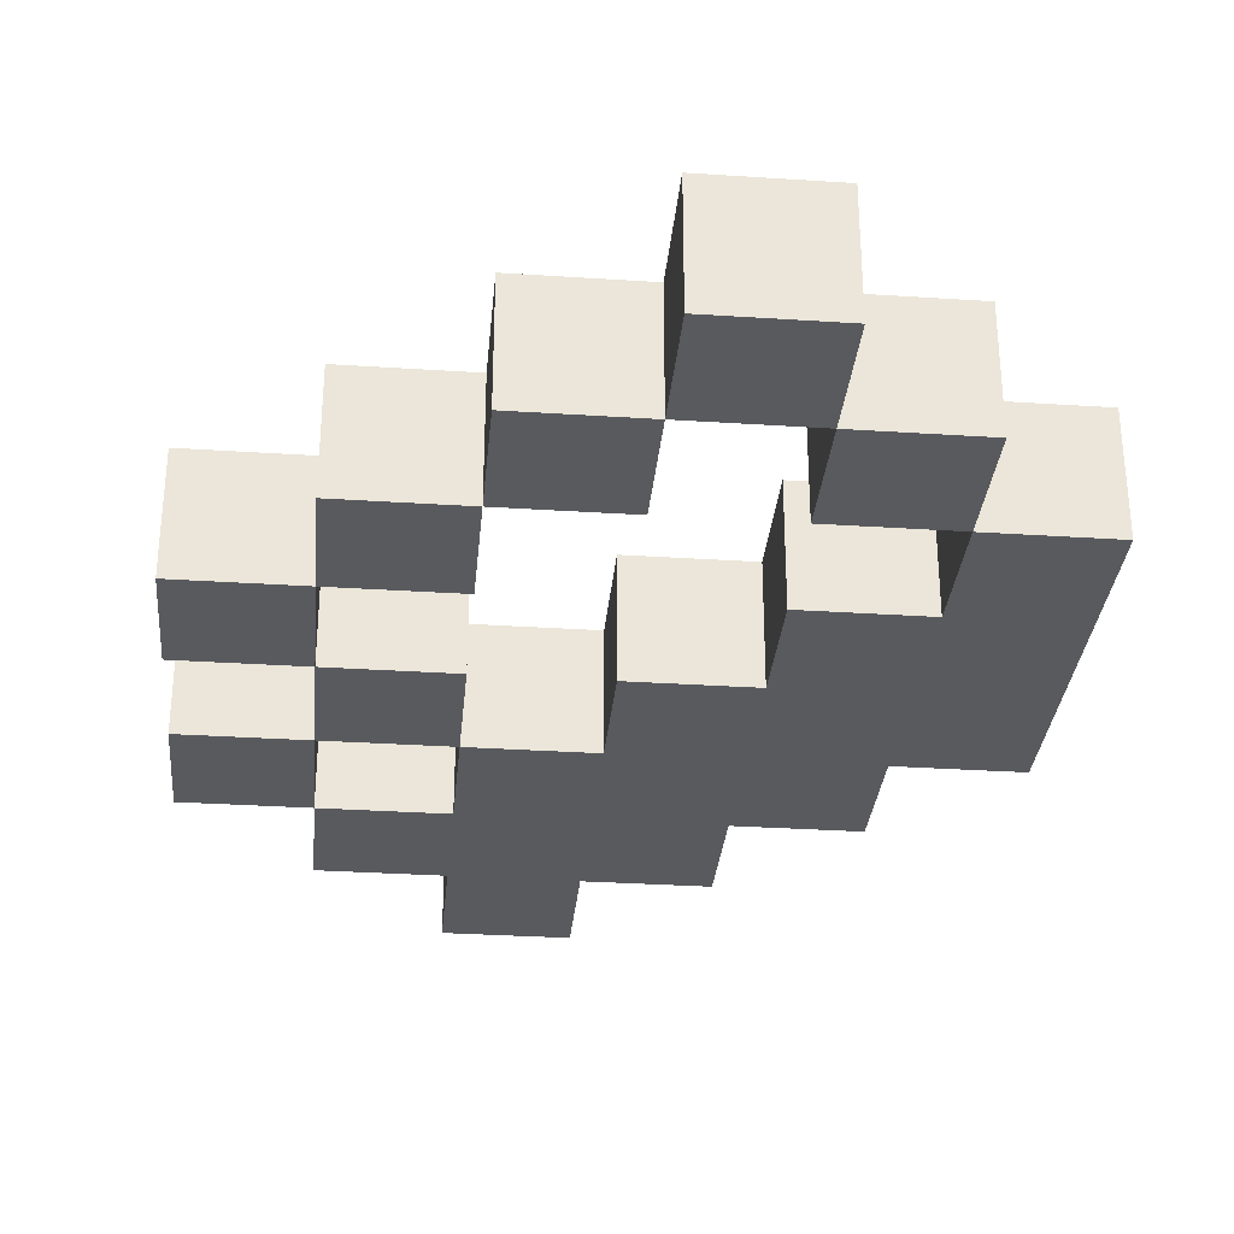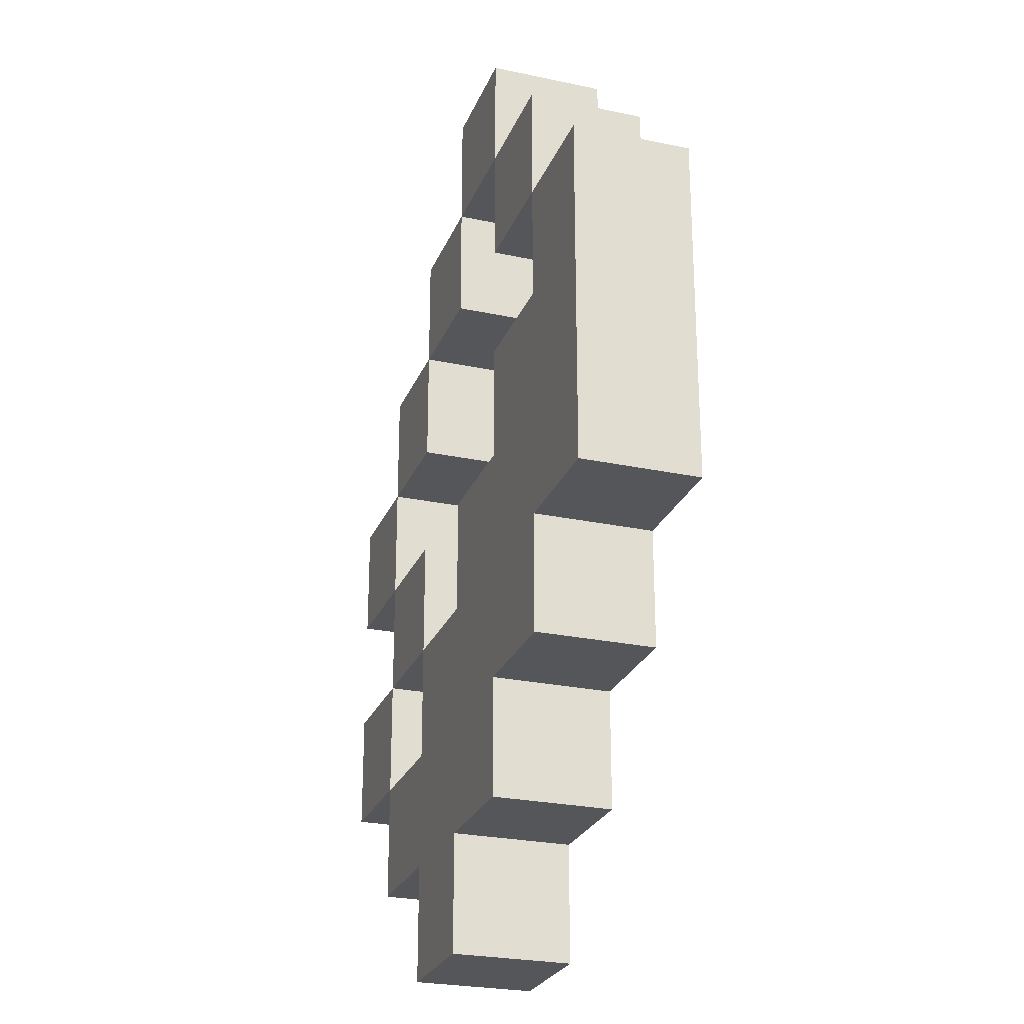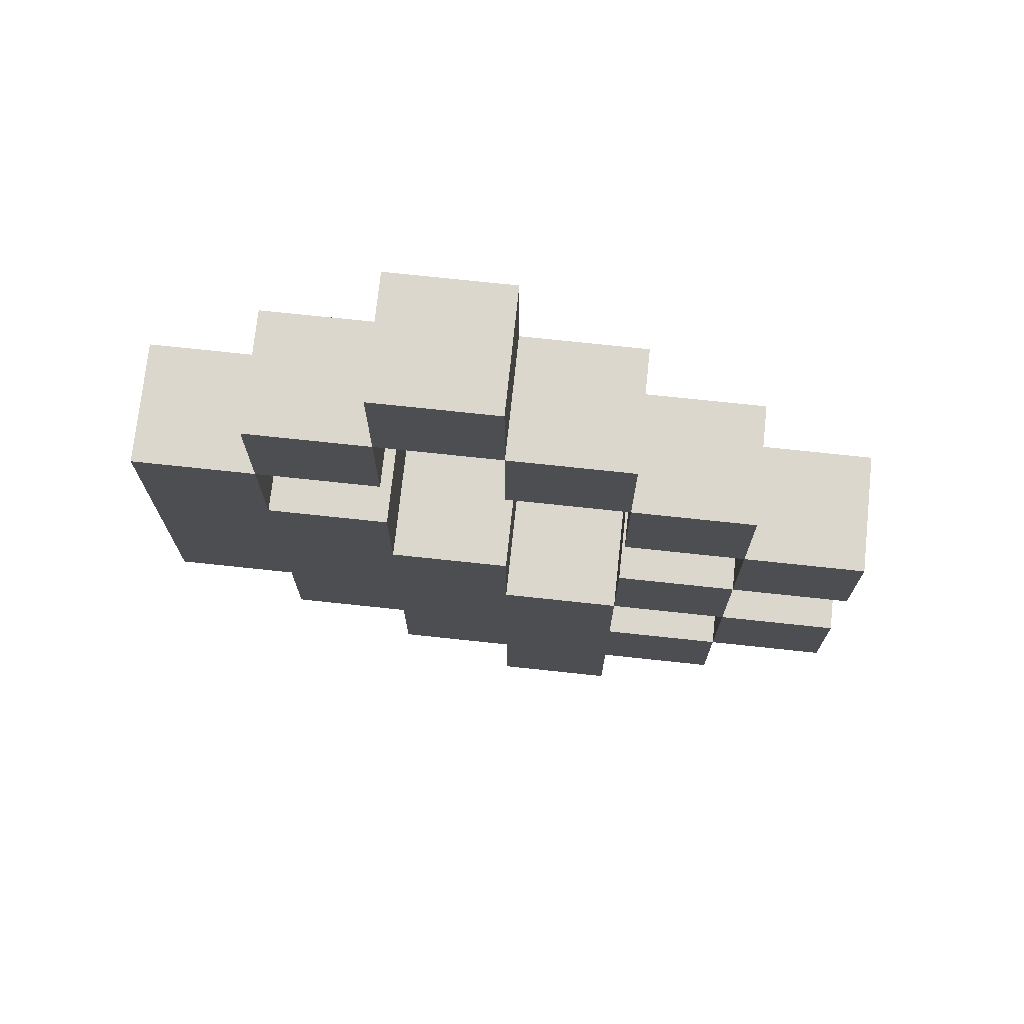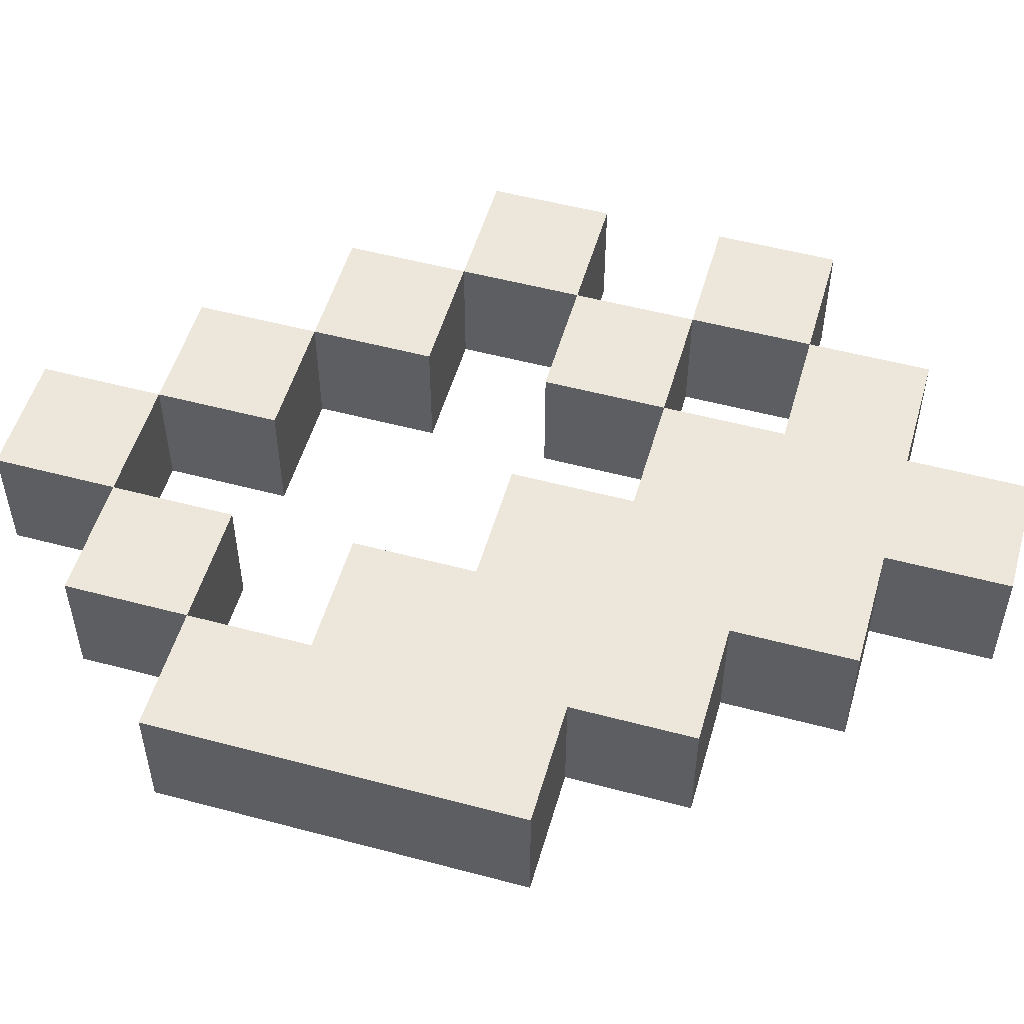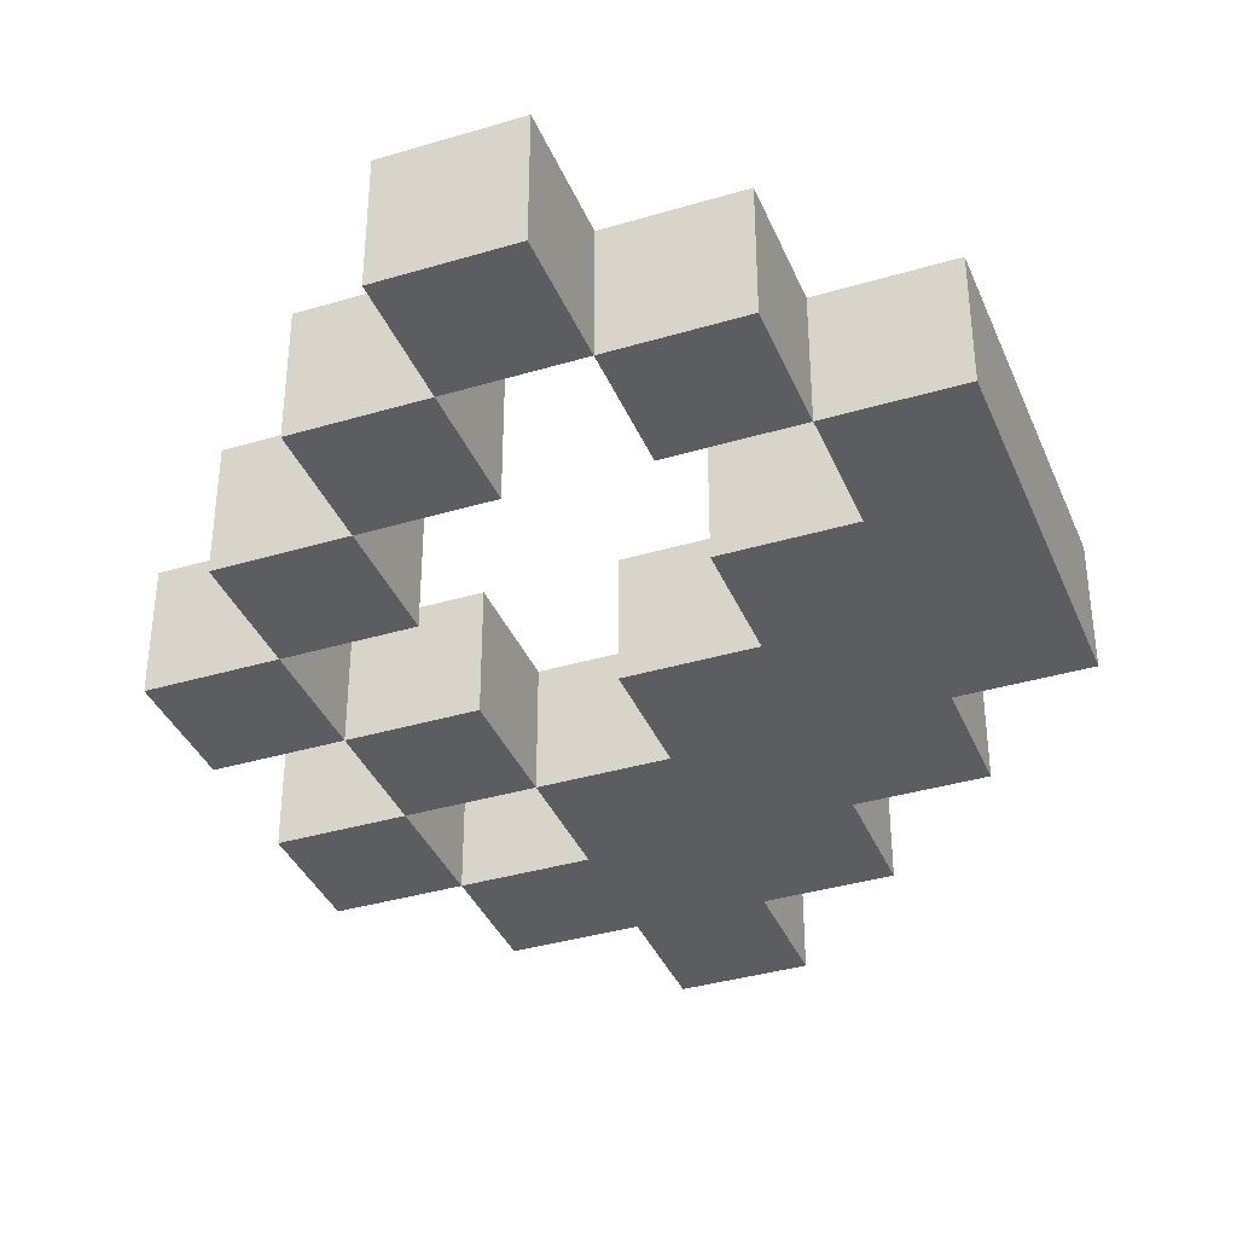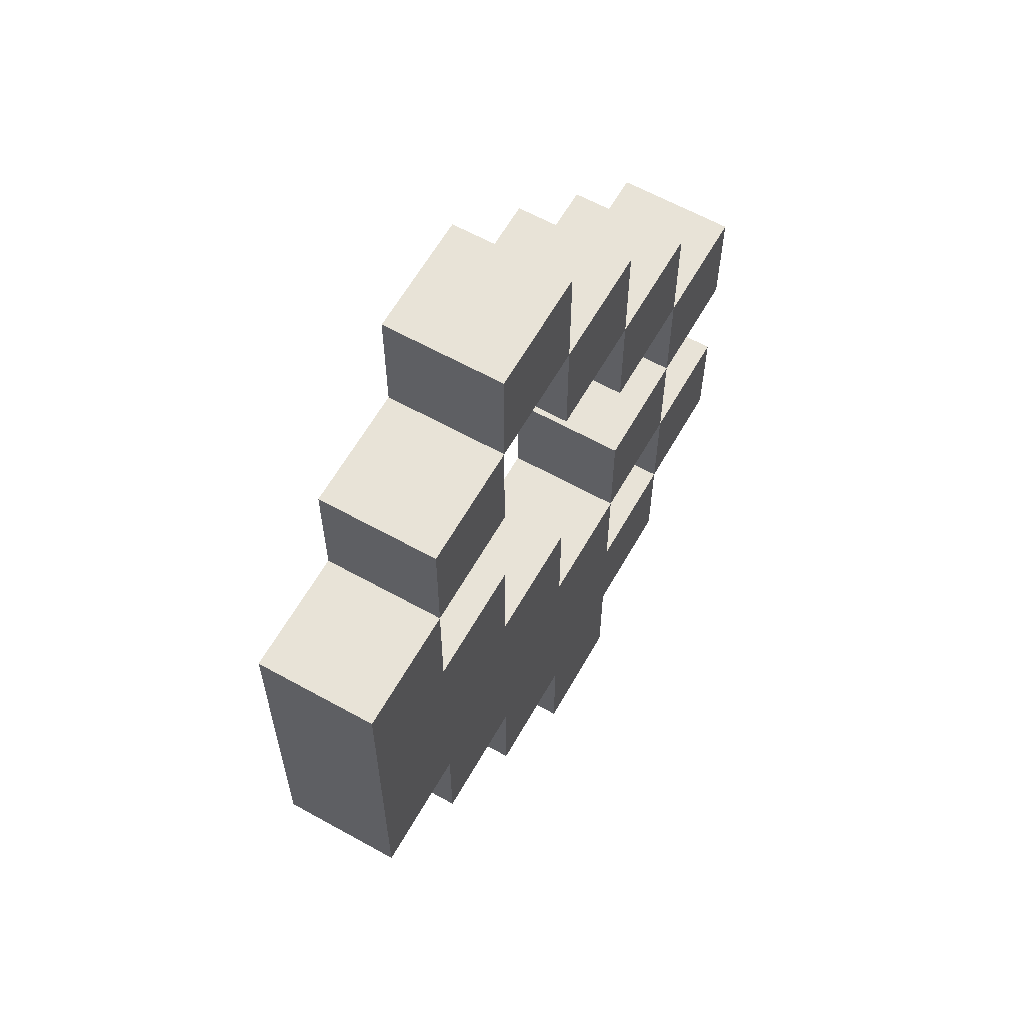
<metadata>
{"format":"obj","ext":"obj","renderer":"f3d","projection":"perspective","resolution":1024,"background":"white","views":[{"elev":-31.6,"azim":174.7,"up":"+Z"},{"elev":-25.7,"azim":-108.8,"up":"+Y"},{"elev":73.3,"azim":6.1,"up":"+Y"},{"elev":52.6,"azim":-74.0,"up":"+Z"},{"elev":-37.2,"azim":-159.0,"up":"+Z"},{"elev":61.9,"azim":-60.5,"up":"+Y"}]}
</metadata>
<code>
o
v -0.3 0.3 0.1
v -0.3 0.3 0
v -0.3 0.6 0.1
v -0.3 0.6 0
v -0.2 0.2 0.1
v -0.2 0.2 0
v -0.2 0.3 0.1
v -0.2 0.3 0
v -0.2 0.6 0.1
v -0.2 0.6 0
v -0.2 0.7 0.1
v -0.2 0.7 0
v -0.1 0.1 0.1
v -0.1 0.1 0
v -0.1 0.2 0.1
v -0.1 0.2 0
v -0.1 0.7 0.1
v -0.1 0.7 0
v -0.1 0.8 0.1
v -0.1 0.8 0
v 0 0 0.1
v 0 0 0
v 0 0.1 0.1
v 0 0.1 0
v 0 0.6 0.1
v 0 0.6 0
v 0 0.7 0.1
v 0 0.7 0
v 0.1 0.3 0.1
v 0.1 0.3 0
v 0.1 0.4 0.1
v 0.1 0.4 0
v 0.1 0.5 0.1
v 0.1 0.5 0
v 0.1 0.6 0.1
v 0.1 0.6 0
v 0.2 0.2 0.1
v 0.2 0.2 0
v 0.2 0.3 0.1
v 0.2 0.3 0
v 0.2 0.4 0.1
v 0.2 0.4 0
v 0.2 0.5 0.1
v 0.2 0.5 0
v -0.2 0.5 0.1
v -0.2 0.5 0
v -0.2 0.6 0.1
v -0.2 0.6 0
v -0.1 0.4 0.1
v -0.1 0.4 0
v -0.1 0.5 0.1
v -0.1 0.5 0
v -0.1 0.6 0.1
v -0.1 0.6 0
v -0.1 0.7 0.1
v -0.1 0.7 0
v 0 0.3 0.1
v 0 0.3 0
v 0 0.4 0.1
v 0 0.4 0
v 0 0.7 0.1
v 0 0.7 0
v 0 0.8 0.1
v 0 0.8 0
v 0.1 0 0.1
v 0.1 0 0
v 0.1 0.1 0.1
v 0.1 0.1 0
v 0.1 0.2 0.1
v 0.1 0.2 0
v 0.1 0.3 0.1
v 0.1 0.3 0
v 0.1 0.6 0.1
v 0.1 0.6 0
v 0.1 0.7 0.1
v 0.1 0.7 0
v 0.2 0.1 0.1
v 0.2 0.1 0
v 0.2 0.2 0.1
v 0.2 0.2 0
v 0.2 0.3 0.1
v 0.2 0.3 0
v 0.2 0.4 0.1
v 0.2 0.4 0
v 0.2 0.5 0.1
v 0.2 0.5 0
v 0.2 0.6 0.1
v 0.2 0.6 0
v 0.3 0.2 0.1
v 0.3 0.2 0
v 0.3 0.3 0.1
v 0.3 0.3 0
v 0.3 0.4 0.1
v 0.3 0.4 0
v 0.3 0.5 0.1
v 0.3 0.5 0
v -0.3 0.3 0.1
v -0.3 0.6 0.1
v -0.2 0.2 0.1
v -0.2 0.3 0.1
v -0.2 0.5 0.1
v -0.2 0.6 0.1
v -0.2 0.7 0.1
v -0.1 0.1 0.1
v -0.1 0.2 0.1
v -0.1 0.4 0.1
v -0.1 0.5 0.1
v -0.1 0.6 0.1
v -0.1 0.7 0.1
v -0.1 0.8 0.1
v 0 0 0.1
v 0 0.1 0.1
v 0 0.3 0.1
v 0 0.4 0.1
v 0 0.6 0.1
v 0 0.7 0.1
v 0 0.8 0.1
v 0.1 0 0.1
v 0.1 0.1 0.1
v 0.1 0.2 0.1
v 0.1 0.3 0.1
v 0.1 0.4 0.1
v 0.1 0.5 0.1
v 0.1 0.6 0.1
v 0.1 0.7 0.1
v 0.2 0.1 0.1
v 0.2 0.2 0.1
v 0.2 0.3 0.1
v 0.2 0.4 0.1
v 0.2 0.5 0.1
v 0.2 0.6 0.1
v 0.3 0.2 0.1
v 0.3 0.3 0.1
v 0.3 0.4 0.1
v 0.3 0.5 0.1
v -0.3 0.3 0
v -0.3 0.6 0
v -0.2 0.2 0
v -0.2 0.3 0
v -0.2 0.5 0
v -0.2 0.6 0
v -0.2 0.7 0
v -0.1 0.1 0
v -0.1 0.2 0
v -0.1 0.4 0
v -0.1 0.5 0
v -0.1 0.6 0
v -0.1 0.7 0
v -0.1 0.8 0
v 0 0 0
v 0 0.1 0
v 0 0.3 0
v 0 0.4 0
v 0 0.6 0
v 0 0.7 0
v 0 0.8 0
v 0.1 0 0
v 0.1 0.1 0
v 0.1 0.2 0
v 0.1 0.3 0
v 0.1 0.4 0
v 0.1 0.5 0
v 0.1 0.6 0
v 0.1 0.7 0
v 0.2 0.1 0
v 0.2 0.2 0
v 0.2 0.3 0
v 0.2 0.4 0
v 0.2 0.5 0
v 0.2 0.6 0
v 0.3 0.2 0
v 0.3 0.3 0
v 0.3 0.4 0
v 0.3 0.5 0
v 0 0 0.1
v 0.1 0 0.1
v 0 0 0
v 0.1 0 0
v -0.1 0.1 0.1
v 0 0.1 0.1
v 0.1 0.1 0.1
v 0.2 0.1 0.1
v -0.1 0.1 0
v 0 0.1 0
v 0.1 0.1 0
v 0.2 0.1 0
v -0.2 0.2 0.1
v -0.1 0.2 0.1
v 0.2 0.2 0.1
v 0.3 0.2 0.1
v -0.2 0.2 0
v -0.1 0.2 0
v 0.2 0.2 0
v 0.3 0.2 0
v -0.3 0.3 0.1
v -0.2 0.3 0.1
v 0.1 0.3 0.1
v 0.2 0.3 0.1
v -0.3 0.3 0
v -0.2 0.3 0
v 0.1 0.3 0
v 0.2 0.3 0
v 0.2 0.4 0.1
v 0.3 0.4 0.1
v 0.2 0.4 0
v 0.3 0.4 0
v 0.1 0.5 0.1
v 0.2 0.5 0.1
v 0.1 0.5 0
v 0.2 0.5 0
v -0.2 0.6 0.1
v -0.1 0.6 0.1
v 0 0.6 0.1
v 0.1 0.6 0.1
v -0.2 0.6 0
v -0.1 0.6 0
v 0 0.6 0
v 0.1 0.6 0
v -0.1 0.7 0.1
v 0 0.7 0.1
v -0.1 0.7 0
v 0 0.7 0
v 0.1 0.2 0.1
v 0.2 0.2 0.1
v 0.1 0.2 0
v 0.2 0.2 0
v 0 0.3 0.1
v 0.1 0.3 0.1
v 0.2 0.3 0.1
v 0.3 0.3 0.1
v 0 0.3 0
v 0.1 0.3 0
v 0.2 0.3 0
v 0.3 0.3 0
v -0.1 0.4 0.1
v 0 0.4 0.1
v 0.1 0.4 0.1
v 0.2 0.4 0.1
v -0.1 0.4 0
v 0 0.4 0
v 0.1 0.4 0
v 0.2 0.4 0
v -0.2 0.5 0.1
v -0.1 0.5 0.1
v 0.2 0.5 0.1
v 0.3 0.5 0.1
v -0.2 0.5 0
v -0.1 0.5 0
v 0.2 0.5 0
v 0.3 0.5 0
v -0.3 0.6 0.1
v -0.2 0.6 0.1
v 0.1 0.6 0.1
v 0.2 0.6 0.1
v -0.3 0.6 0
v -0.2 0.6 0
v 0.1 0.6 0
v 0.2 0.6 0
v -0.2 0.7 0.1
v -0.1 0.7 0.1
v 0 0.7 0.1
v 0.1 0.7 0.1
v -0.2 0.7 0
v -0.1 0.7 0
v 0 0.7 0
v 0.1 0.7 0
v -0.1 0.8 0.1
v 0 0.8 0.1
v -0.1 0.8 0
v 0 0.8 0
f 3 2 1
f 4 2 3
f 7 6 5
f 8 6 7
f 11 10 9
f 12 10 11
f 15 14 13
f 16 14 15
f 19 18 17
f 20 18 19
f 23 22 21
f 24 22 23
f 27 26 25
f 28 26 27
f 31 30 29
f 32 30 31
f 35 34 33
f 36 34 35
f 39 38 37
f 40 38 39
f 43 42 41
f 44 42 43
f 45 46 47
f 47 46 48
f 49 50 51
f 51 50 52
f 53 54 55
f 55 54 56
f 57 58 59
f 59 58 60
f 61 62 63
f 63 62 64
f 65 66 67
f 67 66 68
f 69 70 71
f 71 70 72
f 73 74 75
f 75 74 76
f 77 78 79
f 79 78 80
f 81 82 83
f 83 82 84
f 85 86 87
f 87 86 88
f 89 90 91
f 91 90 92
f 93 94 95
f 95 94 96
f 100 98 97
f 101 98 100
f 102 98 101
f 105 100 99
f 105 101 100
f 106 101 105
f 107 101 106
f 108 103 102
f 109 103 108
f 112 105 104
f 112 106 105
f 113 106 112
f 114 106 113
f 116 110 109
f 117 110 116
f 118 112 111
f 118 113 112
f 119 113 118
f 120 113 119
f 121 113 120
f 124 116 115
f 125 116 124
f 126 120 119
f 127 120 126
f 128 122 121
f 129 122 128
f 130 124 123
f 131 124 130
f 132 128 127
f 133 128 132
f 134 130 129
f 135 130 134
f 136 137 139
f 139 137 140
f 140 137 141
f 138 139 144
f 139 140 144
f 144 140 145
f 145 140 146
f 141 142 147
f 147 142 148
f 143 144 151
f 144 145 151
f 151 145 152
f 152 145 153
f 148 149 155
f 155 149 156
f 150 151 157
f 151 152 157
f 157 152 158
f 158 152 159
f 159 152 160
f 154 155 163
f 163 155 164
f 158 159 165
f 165 159 166
f 160 161 167
f 167 161 168
f 162 163 169
f 169 163 170
f 166 167 171
f 171 167 172
f 168 169 173
f 173 169 174
f 177 176 175
f 178 176 177
f 183 180 179
f 184 180 183
f 185 182 181
f 186 182 185
f 191 188 187
f 192 188 191
f 193 190 189
f 194 190 193
f 199 196 195
f 200 196 199
f 201 198 197
f 202 198 201
f 205 204 203
f 206 204 205
f 209 208 207
f 210 208 209
f 215 212 211
f 216 212 215
f 217 214 213
f 218 214 217
f 221 220 219
f 222 220 221
f 223 224 225
f 225 224 226
f 227 228 231
f 231 228 232
f 229 230 233
f 233 230 234
f 235 236 239
f 239 236 240
f 237 238 241
f 241 238 242
f 243 244 247
f 247 244 248
f 245 246 249
f 249 246 250
f 251 252 255
f 255 252 256
f 253 254 257
f 257 254 258
f 259 260 263
f 263 260 264
f 261 262 265
f 265 262 266
f 267 268 269
f 269 268 270

</code>
